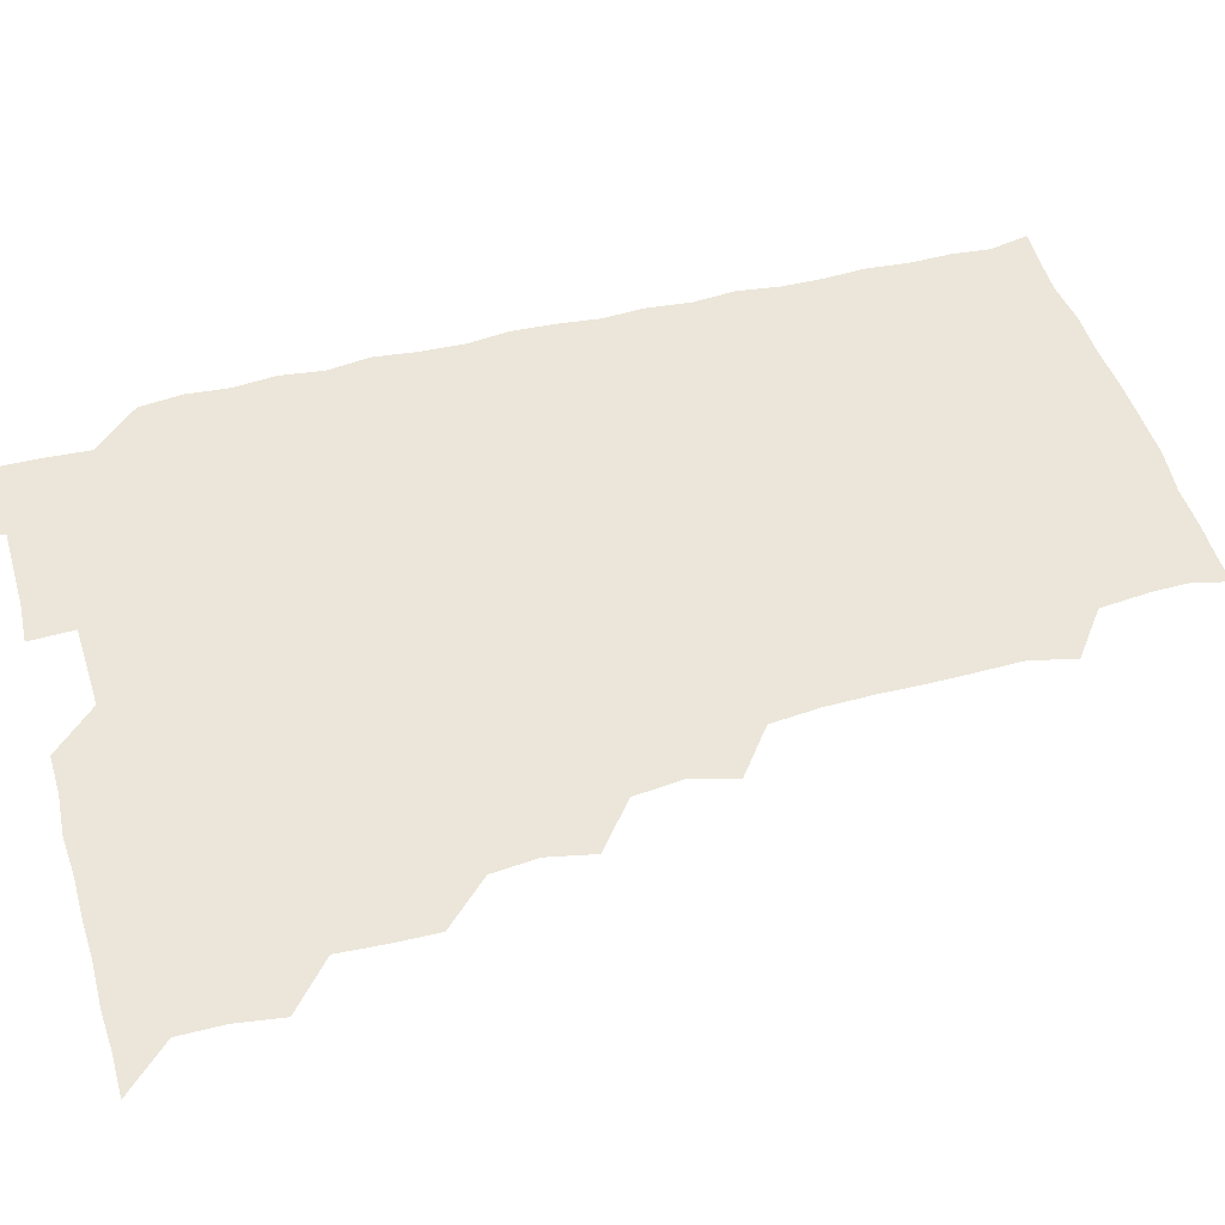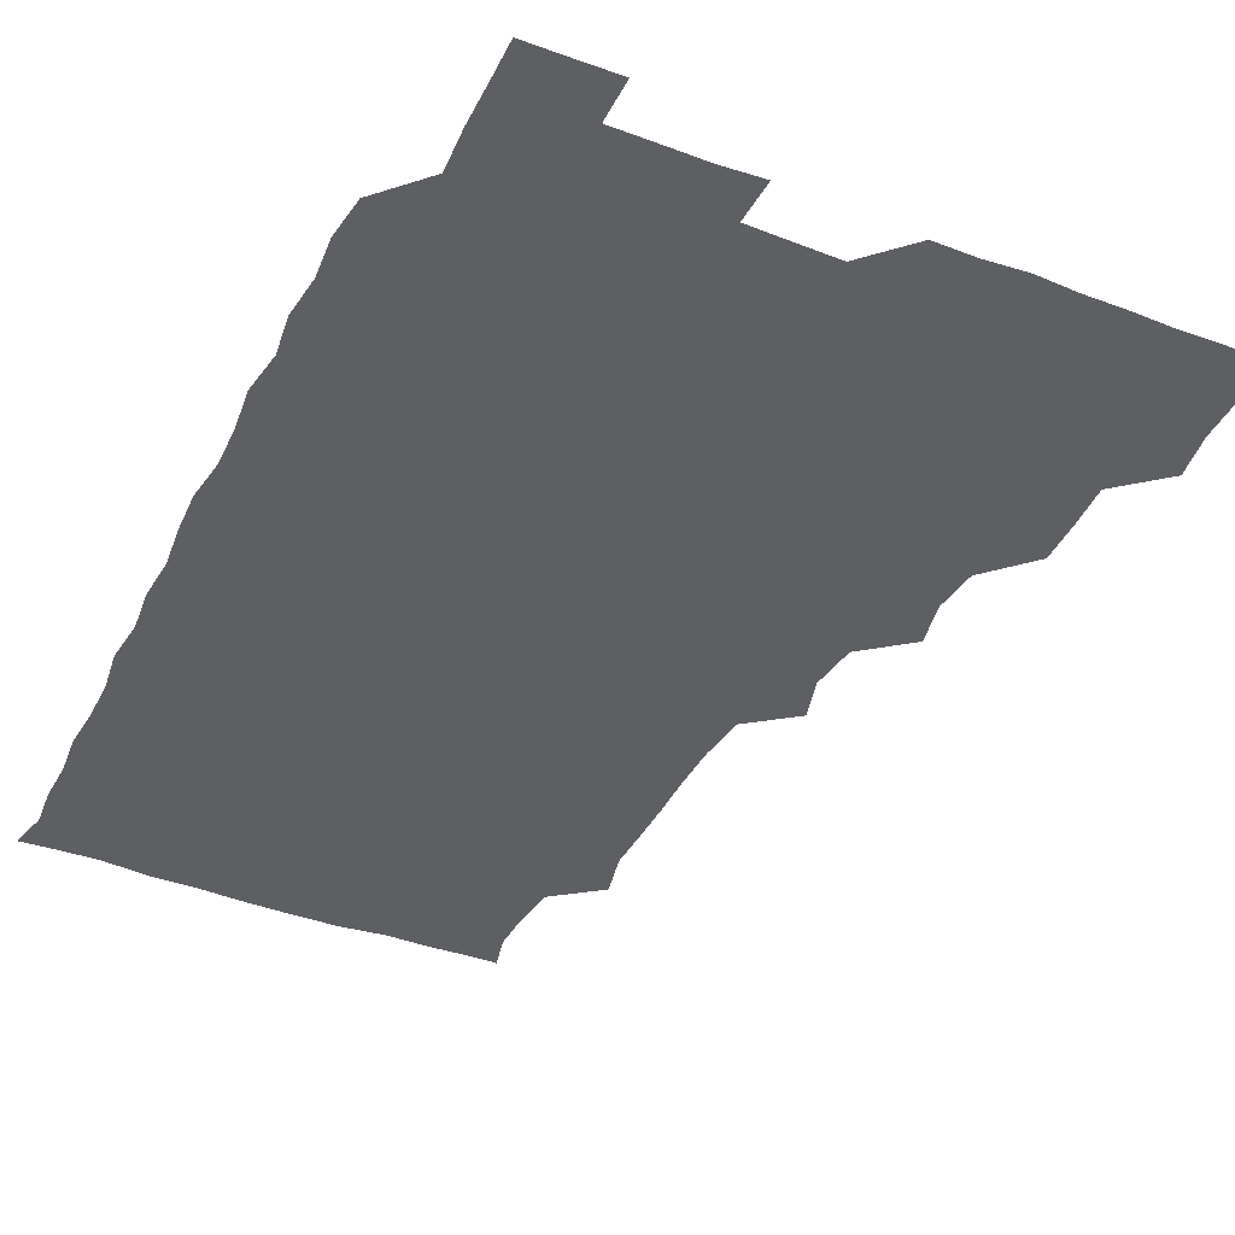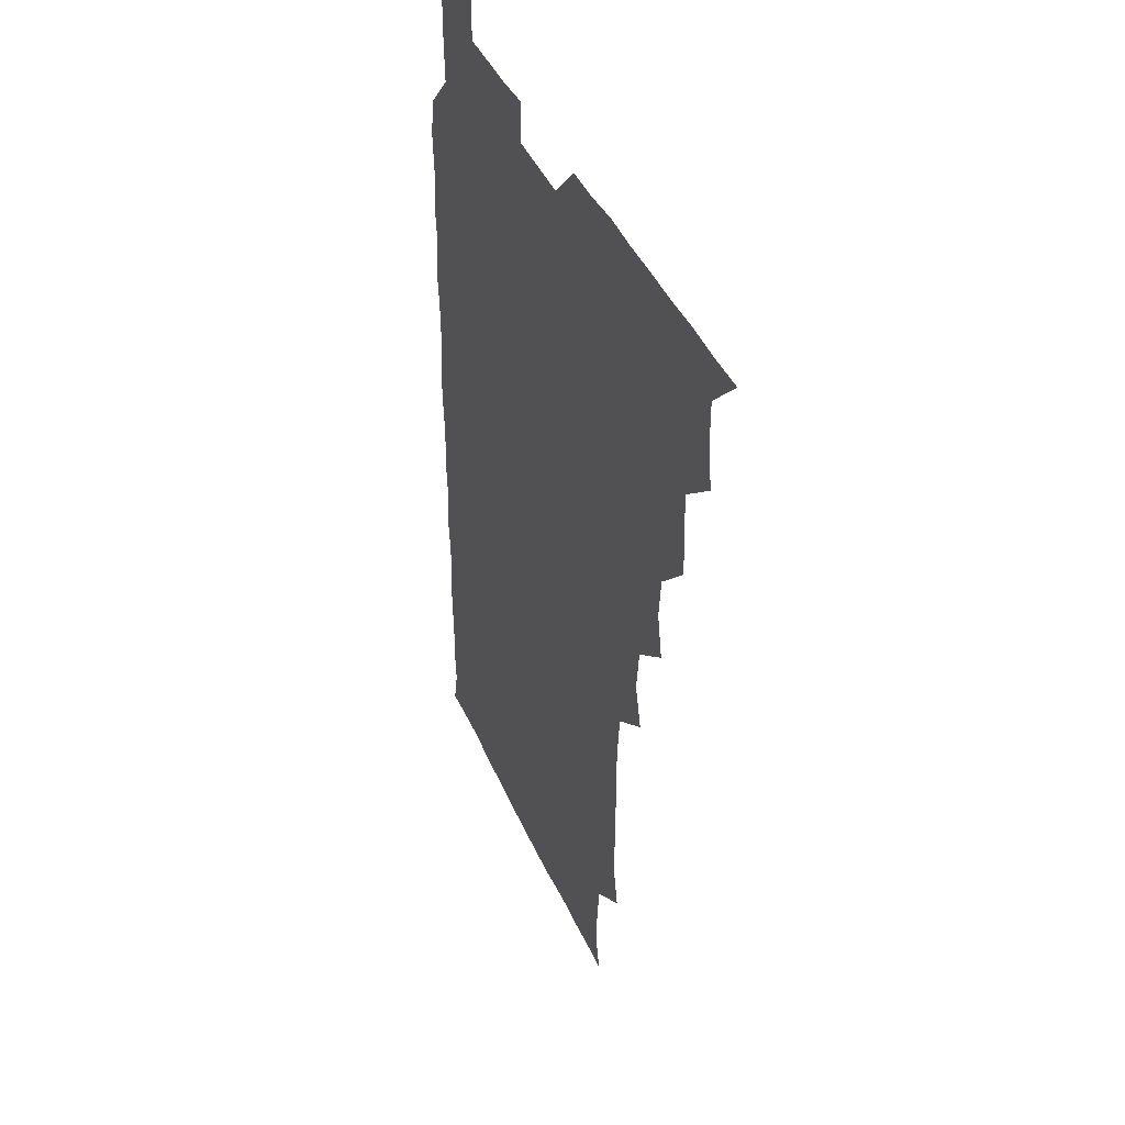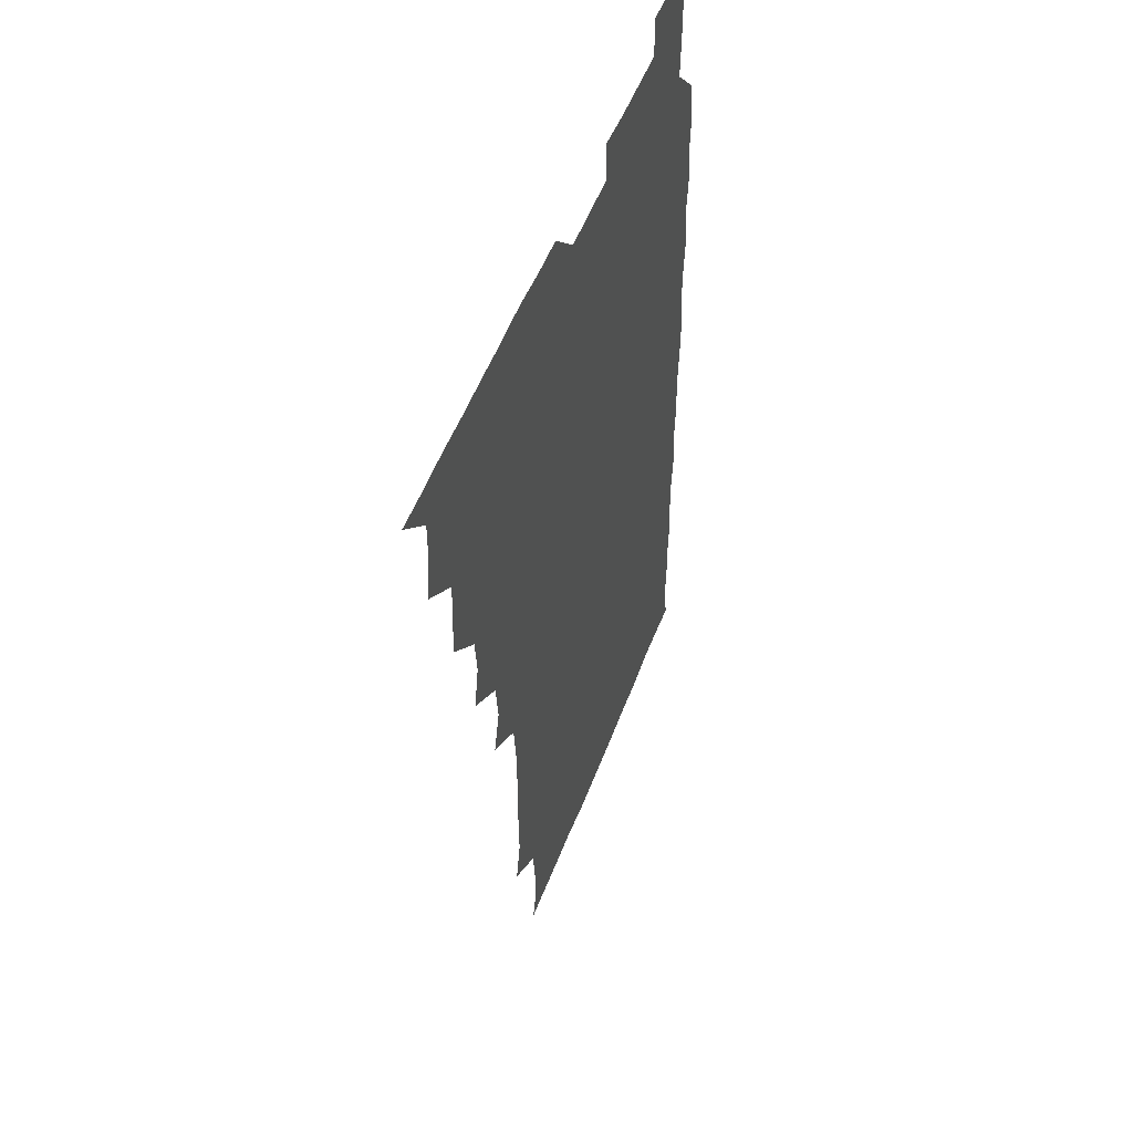
<metadata>
{"format":"obj","ext":"obj","renderer":"f3d","projection":"perspective","resolution":1024,"background":"white","views":[{"elev":46.8,"azim":-106.0,"up":"+Z"},{"elev":-40.5,"azim":155.1,"up":"+Z"},{"elev":40.8,"azim":-111.9,"up":"+Y"},{"elev":51.3,"azim":-69.8,"up":"+Y"}]}
</metadata>
<code>
v 466 526.1 0
v 479.3 479.5 0
v 481.5 495.3 0
v 481.5 510.6 0
v 481 525.9 0
v 495 434.4 0
v 495.2 448.9 0
v 496.1 465.4 0
v 496.8 481.3 0
v 497 496 0
v 496.6 510.5 0
v 495.7 526.6 0
v 508.9 387.3 0
v 512.2 403.2 0
v 510.5 418.9 0
v 512.2 436.4 0
v 510.8 450.8 0
v 510 465 0
v 512.1 481.5 0
v 511.8 495.9 0
v 511.4 510.6 0
v 510.9 526.2 0
v 523.7 342.1 0
v 528 357.3 0
v 526 374.1 0
v 526.3 390.9 0
v 527.2 406.6 0
v 525.9 420.6 0
v 526.6 436.4 0
v 526.6 451.4 0
v 526.5 466.5 0
v 526.4 481.1 0
v 526.4 495.8 0
v 526.2 510.7 0
v 525.9 526.6 0
v 539.9 234.6 0
v 543.5 250.3 0
v 543.1 265.9 0
v 542.9 281.1 0
v 543.1 296.3 0
v 542.7 312.4 0
v 540.9 329.4 0
v 541.1 345.8 0
v 541.4 360.5 0
v 541.9 376.6 0
v 541 390.9 0
v 541.2 406.1 0
v 541.1 421 0
v 541.7 436.4 0
v 541.4 451.2 0
v 542.1 466.4 0
v 541.6 481 0
v 541.2 495.9 0
v 541.2 510.4 0
v 540.9 526.5 0
v 556.2 179.8 0
v 559.2 192.1 0
v 558.8 204.7 0
v 557 221.9 0
v 558.4 241 0
v 556.9 255 0
v 557.7 270.8 0
v 556.5 284.7 0
v 557.9 301.7 0
v 556.3 315.4 0
v 556.5 331.2 0
v 555.7 345.6 0
v 556.7 361.7 0
v 556.4 376.5 0
v 556.6 391.8 0
v 556.1 406.2 0
v 557.1 422.1 0
v 556.2 436.2 0
v 557 451.9 0
v 556.5 466.2 0
v 556.4 480.9 0
v 556.4 495.5 0
v 555.9 511.1 0
v 555.4 527.3 0
v 567.7 179.8 0
v 572.1 194.7 0
v 572.2 210.6 0
v 572.7 227.6 0
v 572.4 242.6 0
v 572.4 257.7 0
v 571.7 271.7 0
v 571.9 287.3 0
v 572.2 302.6 0
v 571.6 316.5 0
v 572.1 332.6 0
v 571.9 347.5 0
v 570.9 360.8 0
v 571.1 376.4 0
v 571.4 391.9 0
v 572 407.7 0
v 571.5 421.7 0
v 571.2 436.3 0
v 571.6 451.5 0
v 571.1 466.1 0
v 571.5 480.8 0
v 571.3 495.4 0
v 570.8 511.3 0
v 570.7 526.1 0
v 580.5 179.3 0
v 586.7 197.9 0
v 587.6 213.9 0
v 586.9 227.3 0
v 586.7 242.4 0
v 586.5 257.5 0
v 586.7 272 0
v 586.5 286.7 0
v 586.2 302 0
v 587.1 318.1 0
v 586.5 331.9 0
v 586 346.2 0
v 586.5 362.3 0
v 586.1 377.1 0
v 586.5 391.1 0
v 586.4 406.7 0
v 586 421 0
v 586.1 436.1 0
v 586.4 451.4 0
v 586.3 466.1 0
v 586.2 480.9 0
v 586.1 495.9 0
v 585.7 511.2 0
v 585.2 526.2 0
v 595.7 179.5 0
v 601.5 198.7 0
v 601.8 213.6 0
v 601.8 228.2 0
v 601.6 241.9 0
v 601 256 0
v 601.2 271.6 0
v 601.2 287.5 0
v 601.3 301.6 0
v 601.4 317.9 0
v 601.2 331.7 0
v 601.4 347.2 0
v 601.2 361.6 0
v 600.5 374.1 0
v 600.9 390.9 0
v 601.3 407 0
v 601 421.3 0
v 601.5 437 0
v 601.1 451.2 0
v 601.1 466.1 0
v 601 481 0
v 601.3 495.5 0
v 600.5 510.8 0
v 612.7 177.7 0
v 615.7 198.3 0
v 616.2 213.5 0
v 616.3 227.4 0
v 616.3 242.6 0
v 616.2 256.9 0
v 616.4 272.7 0
v 616 286 0
v 615.9 302.6 0
v 616.3 317.2 0
v 616 332 0
v 616.2 346.9 0
v 616.3 362.7 0
v 616.3 376.9 0
v 616.1 391.6 0
v 616.1 407.2 0
v 616 421.1 0
v 616.1 436.6 0
v 616.2 451.5 0
v 616.4 466.2 0
v 616.3 480.8 0
v 616.1 495.9 0
v 615.8 511 0
v 629.5 177.7 0
v 630.8 197.1 0
v 630.7 212 0
v 630.7 227.7 0
v 630.9 242.5 0
v 631.2 257.2 0
v 631 272.2 0
v 631.4 286.8 0
v 631 300.3 0
v 630.8 317.7 0
v 631 330.4 0
v 630.8 347 0
v 631 361.7 0
v 631 377.1 0
v 631 391.5 0
v 630.9 406.8 0
v 631 421.7 0
v 631 436.5 0
v 631 451.4 0
v 630.9 466.3 0
v 631.1 480.9 0
v 631.3 495.6 0
v 631.1 511.3 0
v 630.5 526.9 0
v 645.5 177.9 0
v 645.6 198 0
v 645.7 213.3 0
v 645.9 227 0
v 645.6 241.8 0
v 646 257.3 0
v 645.5 272.2 0
v 646 288.7 0
v 646.1 301.4 0
v 645.4 317.7 0
v 645.9 332 0
v 645.8 346.6 0
v 645.7 361.9 0
v 645.7 376.9 0
v 645.8 391.7 0
v 645.7 406.6 0
v 645.9 421.7 0
v 645.8 436.5 0
v 645.9 451.2 0
v 646 466.1 0
v 646 481 0
v 646.1 495.9 0
v 646.1 510.7 0
v 645.5 525.8 0
v 662.6 178.8 0
v 660.8 197.8 0
v 660.4 212.6 0
v 660.2 228.1 0
v 661.1 240.8 0
v 660.2 258 0
v 661.2 270.7 0
v 660.3 287.4 0
v 660.5 302.6 0
v 660.4 317.3 0
v 660.2 332.8 0
v 660.2 347.4 0
v 661 361.2 0
v 660.9 376.2 0
v 660.7 391.4 0
v 660.9 405.7 0
v 660.3 422.3 0
v 660.3 437.1 0
v 660.6 451.7 0
v 660.7 466.5 0
v 660.9 481.1 0
v 661 495.9 0
v 661 510.8 0
v 660.7 525.9 0
v 678.7 178.7 0
v 675.6 197.6 0
v 675.5 212 0
v 675.8 226.3 0
v 675.5 242.1 0
v 675.4 257.1 0
v 675.6 271.8 0
v 674.6 288.1 0
v 674.9 302.5 0
v 676.2 315.9 0
v 675.2 331.9 0
v 676.1 345.8 0
v 675.3 362 0
v 675.2 377.2 0
v 675.3 391.9 0
v 674.8 407.5 0
v 675.7 421.5 0
v 676.1 436 0
v 675.4 451.6 0
v 675.4 466.5 0
v 675.8 481.1 0
v 675.8 496 0
v 675.9 511 0
v 676.1 525.8 0
v 675.9 541.4 0
v 694.4 180.5 0
v 690.2 197.8 0
v 690.3 211.9 0
v 690 227.3 0
v 690.5 241.5 0
v 689.7 257.5 0
v 689.6 272.9 0
v 689.6 287.5 0
v 690.5 301.1 0
v 689.6 317.8 0
v 690.1 331.9 0
v 689.7 347.6 0
v 689.8 361.9 0
v 689.7 377.1 0
v 690.3 391.5 0
v 690.2 406.6 0
v 690.9 420.9 0
v 689.9 437 0
v 690.8 451.1 0
v 690.4 466.4 0
v 690.1 481.7 0
v 690.4 496 0
v 690.8 510.8 0
v 691 525.8 0
v 690.7 541 0
v 709.3 180 0
v 704.9 196.5 0
v 704.5 211.6 0
v 705.2 225.7 0
v 704.6 241.8 0
v 704.5 256.2 0
v 704.4 271.6 0
v 704.8 286.7 0
v 704.2 301.7 0
v 703.7 317.3 0
v 704.7 331.1 0
v 705.2 346.4 0
v 703.5 362.2 0
v 705.5 375.3 0
v 705.1 391.1 0
v 704 407.1 0
v 705 420.8 0
v 704.6 436.7 0
v 704.9 451.1 0
v 705 466.3 0
v 704.3 481.1 0
v 705.2 494.8 0
v 706 510.6 0
v 706 525.9 0
v 706.1 540.8 0
v 722.2 179.3 0
v 719.1 193.3 0
v 720.3 207 0
v 719.9 222 0
v 721.1 236.3 0
v 720.1 251.4 0
v 720.2 266.5 0
v 722.1 281.1 0
v 720.7 296.4 0
v 722.2 311.6 0
v 721.2 327 0
v 722.7 342 0
v 723.3 357 0
v 721.3 372.3 0
v 721.8 387.5 0
v 723.4 402.7 0
v 721.2 418.1 0
v 723.1 433.1 0
v 721.5 448.5 0
v 722.6 463.3 0
v 720.7 478.6 0
f 4 5 1
f 8 9 2
f 2 9 3
f 9 10 3
f 3 10 4
f 10 11 4
f 4 11 5
f 11 12 5
f 15 16 6
f 6 16 7
f 16 17 7
f 7 17 8
f 17 18 8
f 8 18 9
f 18 19 9
f 9 19 10
f 19 20 10
f 10 20 11
f 20 21 11
f 11 21 12
f 21 22 12
f 25 26 13
f 13 26 14
f 26 27 14
f 14 27 15
f 27 28 15
f 15 28 16
f 28 29 16
f 16 29 17
f 29 30 17
f 17 30 18
f 30 31 18
f 18 31 19
f 31 32 19
f 19 32 20
f 32 33 20
f 20 33 21
f 33 34 21
f 21 34 22
f 34 35 22
f 42 43 23
f 23 43 24
f 43 44 24
f 24 44 25
f 44 45 25
f 25 45 26
f 45 46 26
f 26 46 27
f 46 47 27
f 27 47 28
f 47 48 28
f 28 48 29
f 48 49 29
f 29 49 30
f 49 50 30
f 30 50 31
f 50 51 31
f 31 51 32
f 51 52 32
f 32 52 33
f 52 53 33
f 33 53 34
f 53 54 34
f 34 54 35
f 54 55 35
f 59 60 36
f 36 60 37
f 60 61 37
f 37 61 38
f 61 62 38
f 38 62 39
f 62 63 39
f 39 63 40
f 63 64 40
f 40 64 41
f 64 65 41
f 41 65 42
f 65 66 42
f 42 66 43
f 66 67 43
f 43 67 44
f 67 68 44
f 44 68 45
f 68 69 45
f 45 69 46
f 69 70 46
f 46 70 47
f 70 71 47
f 47 71 48
f 71 72 48
f 48 72 49
f 72 73 49
f 49 73 50
f 73 74 50
f 50 74 51
f 74 75 51
f 51 75 52
f 75 76 52
f 52 76 53
f 76 77 53
f 53 77 54
f 77 78 54
f 54 78 55
f 78 79 55
f 56 80 57
f 80 81 57
f 57 81 58
f 81 82 58
f 58 82 59
f 82 83 59
f 59 83 60
f 83 84 60
f 60 84 61
f 84 85 61
f 61 85 62
f 85 86 62
f 62 86 63
f 86 87 63
f 63 87 64
f 87 88 64
f 64 88 65
f 88 89 65
f 65 89 66
f 89 90 66
f 66 90 67
f 90 91 67
f 67 91 68
f 91 92 68
f 68 92 69
f 92 93 69
f 69 93 70
f 93 94 70
f 70 94 71
f 94 95 71
f 71 95 72
f 95 96 72
f 72 96 73
f 96 97 73
f 73 97 74
f 97 98 74
f 74 98 75
f 98 99 75
f 75 99 76
f 99 100 76
f 76 100 77
f 100 101 77
f 77 101 78
f 101 102 78
f 78 102 79
f 102 103 79
f 80 104 81
f 104 105 81
f 81 105 82
f 105 106 82
f 82 106 83
f 106 107 83
f 83 107 84
f 107 108 84
f 84 108 85
f 108 109 85
f 85 109 86
f 109 110 86
f 86 110 87
f 110 111 87
f 87 111 88
f 111 112 88
f 88 112 89
f 112 113 89
f 89 113 90
f 113 114 90
f 90 114 91
f 114 115 91
f 91 115 92
f 115 116 92
f 92 116 93
f 116 117 93
f 93 117 94
f 117 118 94
f 94 118 95
f 118 119 95
f 95 119 96
f 119 120 96
f 96 120 97
f 120 121 97
f 97 121 98
f 121 122 98
f 98 122 99
f 122 123 99
f 99 123 100
f 123 124 100
f 100 124 101
f 124 125 101
f 101 125 102
f 125 126 102
f 102 126 103
f 126 127 103
f 104 128 105
f 128 129 105
f 105 129 106
f 129 130 106
f 106 130 107
f 130 131 107
f 107 131 108
f 131 132 108
f 108 132 109
f 132 133 109
f 109 133 110
f 133 134 110
f 110 134 111
f 134 135 111
f 111 135 112
f 135 136 112
f 112 136 113
f 136 137 113
f 113 137 114
f 137 138 114
f 114 138 115
f 138 139 115
f 115 139 116
f 139 140 116
f 116 140 117
f 140 141 117
f 117 141 118
f 141 142 118
f 118 142 119
f 142 143 119
f 119 143 120
f 143 144 120
f 120 144 121
f 144 145 121
f 121 145 122
f 145 146 122
f 122 146 123
f 146 147 123
f 123 147 124
f 147 148 124
f 124 148 125
f 148 149 125
f 125 149 126
f 149 150 126
f 126 150 127
f 128 151 129
f 151 152 129
f 129 152 130
f 152 153 130
f 130 153 131
f 153 154 131
f 131 154 132
f 154 155 132
f 132 155 133
f 155 156 133
f 133 156 134
f 156 157 134
f 134 157 135
f 157 158 135
f 135 158 136
f 158 159 136
f 136 159 137
f 159 160 137
f 137 160 138
f 160 161 138
f 138 161 139
f 161 162 139
f 139 162 140
f 162 163 140
f 140 163 141
f 163 164 141
f 141 164 142
f 164 165 142
f 142 165 143
f 165 166 143
f 143 166 144
f 166 167 144
f 144 167 145
f 167 168 145
f 145 168 146
f 168 169 146
f 146 169 147
f 169 170 147
f 147 170 148
f 170 171 148
f 148 171 149
f 171 172 149
f 149 172 150
f 172 173 150
f 151 174 152
f 174 175 152
f 152 175 153
f 175 176 153
f 153 176 154
f 176 177 154
f 154 177 155
f 177 178 155
f 155 178 156
f 178 179 156
f 156 179 157
f 179 180 157
f 157 180 158
f 180 181 158
f 158 181 159
f 181 182 159
f 159 182 160
f 182 183 160
f 160 183 161
f 183 184 161
f 161 184 162
f 184 185 162
f 162 185 163
f 185 186 163
f 163 186 164
f 186 187 164
f 164 187 165
f 187 188 165
f 165 188 166
f 188 189 166
f 166 189 167
f 189 190 167
f 167 190 168
f 190 191 168
f 168 191 169
f 191 192 169
f 169 192 170
f 192 193 170
f 170 193 171
f 193 194 171
f 171 194 172
f 194 195 172
f 172 195 173
f 195 196 173
f 174 198 175
f 198 199 175
f 175 199 176
f 199 200 176
f 176 200 177
f 200 201 177
f 177 201 178
f 201 202 178
f 178 202 179
f 202 203 179
f 179 203 180
f 203 204 180
f 180 204 181
f 204 205 181
f 181 205 182
f 205 206 182
f 182 206 183
f 206 207 183
f 183 207 184
f 207 208 184
f 184 208 185
f 208 209 185
f 185 209 186
f 209 210 186
f 186 210 187
f 210 211 187
f 187 211 188
f 211 212 188
f 188 212 189
f 212 213 189
f 189 213 190
f 213 214 190
f 190 214 191
f 214 215 191
f 191 215 192
f 215 216 192
f 192 216 193
f 216 217 193
f 193 217 194
f 217 218 194
f 194 218 195
f 218 219 195
f 195 219 196
f 219 220 196
f 196 220 197
f 220 221 197
f 198 222 199
f 222 223 199
f 199 223 200
f 223 224 200
f 200 224 201
f 224 225 201
f 201 225 202
f 225 226 202
f 202 226 203
f 226 227 203
f 203 227 204
f 227 228 204
f 204 228 205
f 228 229 205
f 205 229 206
f 229 230 206
f 206 230 207
f 230 231 207
f 207 231 208
f 231 232 208
f 208 232 209
f 232 233 209
f 209 233 210
f 233 234 210
f 210 234 211
f 234 235 211
f 211 235 212
f 235 236 212
f 212 236 213
f 236 237 213
f 213 237 214
f 237 238 214
f 214 238 215
f 238 239 215
f 215 239 216
f 239 240 216
f 216 240 217
f 240 241 217
f 217 241 218
f 241 242 218
f 218 242 219
f 242 243 219
f 219 243 220
f 243 244 220
f 220 244 221
f 244 245 221
f 222 246 223
f 246 247 223
f 223 247 224
f 247 248 224
f 224 248 225
f 248 249 225
f 225 249 226
f 249 250 226
f 226 250 227
f 250 251 227
f 227 251 228
f 251 252 228
f 228 252 229
f 252 253 229
f 229 253 230
f 253 254 230
f 230 254 231
f 254 255 231
f 231 255 232
f 255 256 232
f 232 256 233
f 256 257 233
f 233 257 234
f 257 258 234
f 234 258 235
f 258 259 235
f 235 259 236
f 259 260 236
f 236 260 237
f 260 261 237
f 237 261 238
f 261 262 238
f 238 262 239
f 262 263 239
f 239 263 240
f 263 264 240
f 240 264 241
f 264 265 241
f 241 265 242
f 265 266 242
f 242 266 243
f 266 267 243
f 243 267 244
f 267 268 244
f 244 268 245
f 268 269 245
f 246 271 247
f 271 272 247
f 247 272 248
f 272 273 248
f 248 273 249
f 273 274 249
f 249 274 250
f 274 275 250
f 250 275 251
f 275 276 251
f 251 276 252
f 276 277 252
f 252 277 253
f 277 278 253
f 253 278 254
f 278 279 254
f 254 279 255
f 279 280 255
f 255 280 256
f 280 281 256
f 256 281 257
f 281 282 257
f 257 282 258
f 282 283 258
f 258 283 259
f 283 284 259
f 259 284 260
f 284 285 260
f 260 285 261
f 285 286 261
f 261 286 262
f 286 287 262
f 262 287 263
f 287 288 263
f 263 288 264
f 288 289 264
f 264 289 265
f 289 290 265
f 265 290 266
f 290 291 266
f 266 291 267
f 291 292 267
f 267 292 268
f 292 293 268
f 268 293 269
f 293 294 269
f 269 294 270
f 294 295 270
f 271 296 272
f 296 297 272
f 272 297 273
f 297 298 273
f 273 298 274
f 298 299 274
f 274 299 275
f 299 300 275
f 275 300 276
f 300 301 276
f 276 301 277
f 301 302 277
f 277 302 278
f 302 303 278
f 278 303 279
f 303 304 279
f 279 304 280
f 304 305 280
f 280 305 281
f 305 306 281
f 281 306 282
f 306 307 282
f 282 307 283
f 307 308 283
f 283 308 284
f 308 309 284
f 284 309 285
f 309 310 285
f 285 310 286
f 310 311 286
f 286 311 287
f 311 312 287
f 287 312 288
f 312 313 288
f 288 313 289
f 313 314 289
f 289 314 290
f 314 315 290
f 290 315 291
f 315 316 291
f 291 316 292
f 316 317 292
f 292 317 293
f 317 318 293
f 293 318 294
f 318 319 294
f 294 319 295
f 319 320 295
f 296 321 297
f 321 322 297
f 297 322 298
f 322 323 298
f 298 323 299
f 323 324 299
f 299 324 300
f 324 325 300
f 300 325 301
f 325 326 301
f 301 326 302
f 326 327 302
f 302 327 303
f 327 328 303
f 303 328 304
f 328 329 304
f 304 329 305
f 329 330 305
f 305 330 306
f 330 331 306
f 306 331 307
f 331 332 307
f 307 332 308
f 332 333 308
f 308 333 309
f 333 334 309
f 309 334 310
f 334 335 310
f 310 335 311
f 335 336 311
f 311 336 312
f 336 337 312
f 312 337 313
f 337 338 313
f 313 338 314
f 338 339 314
f 314 339 315
f 339 340 315
f 315 340 316
f 340 341 316
f 316 341 317

</code>
